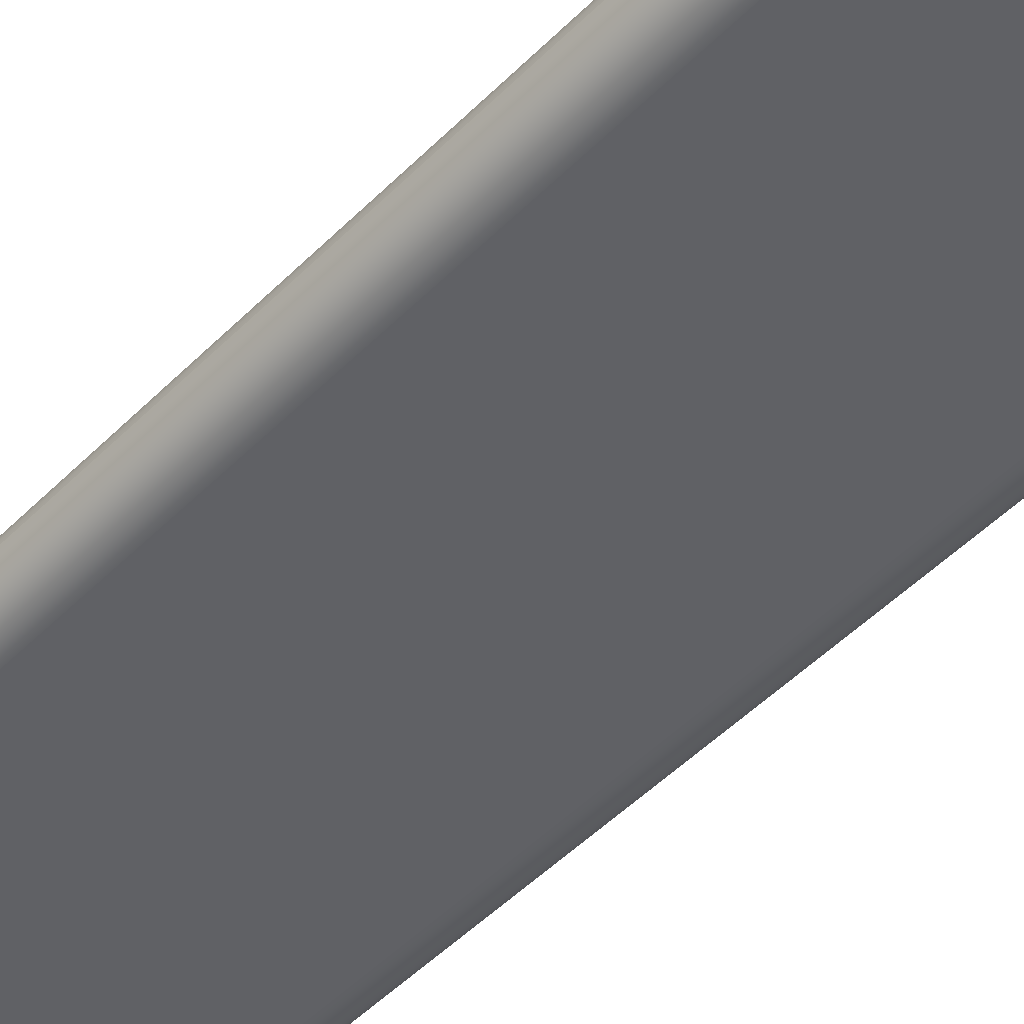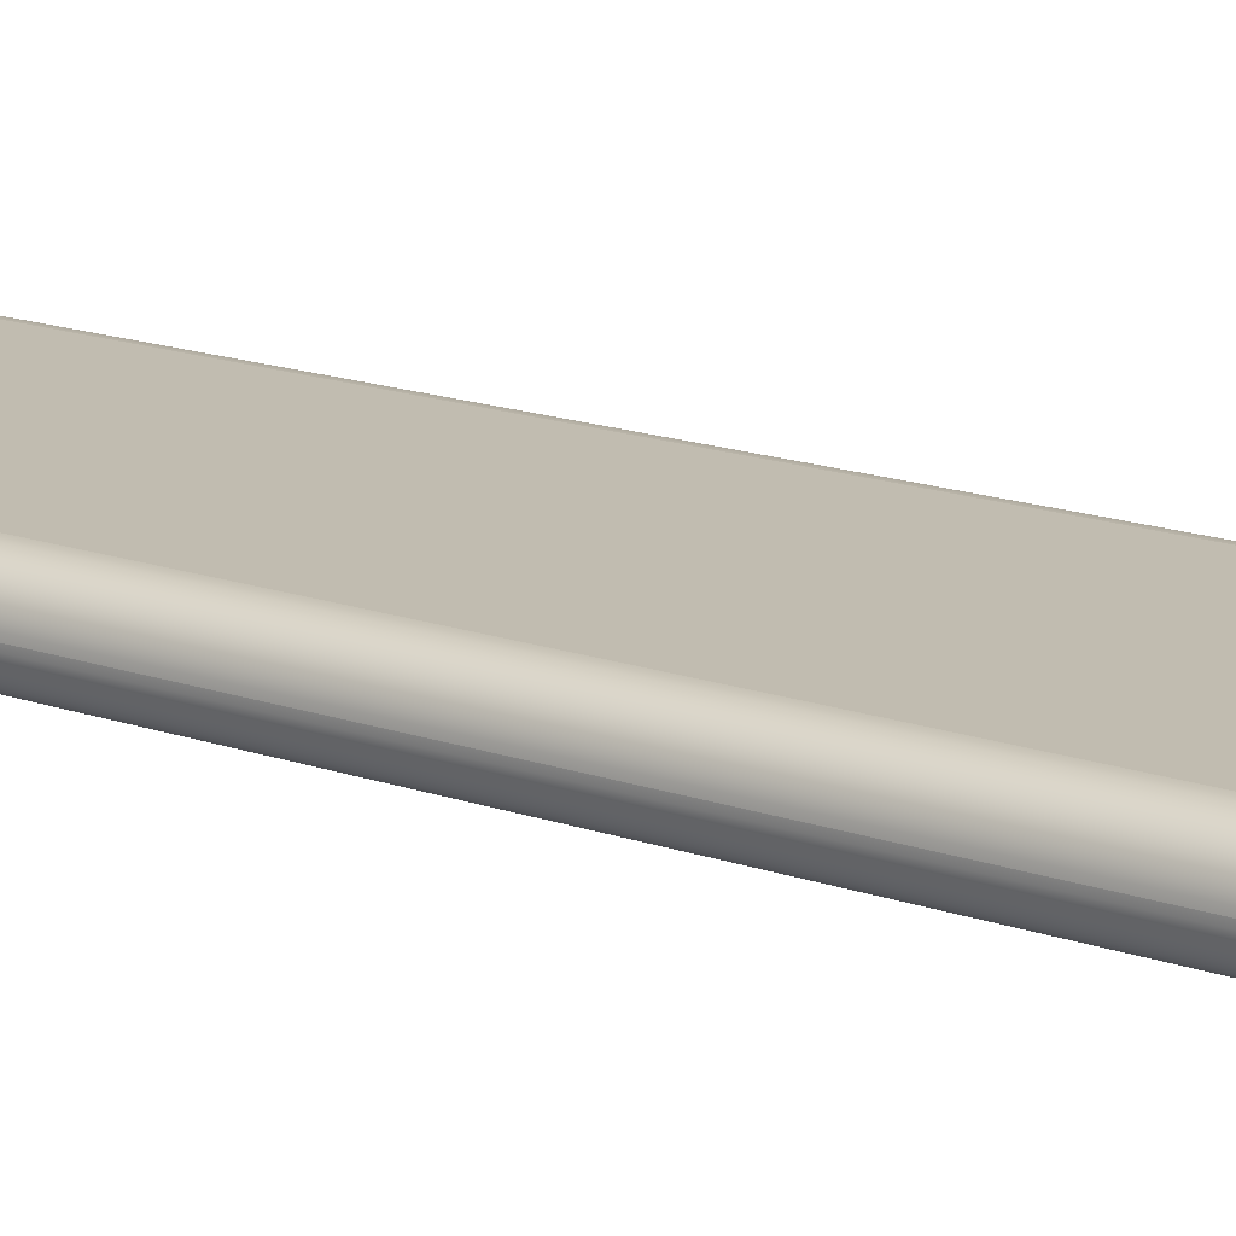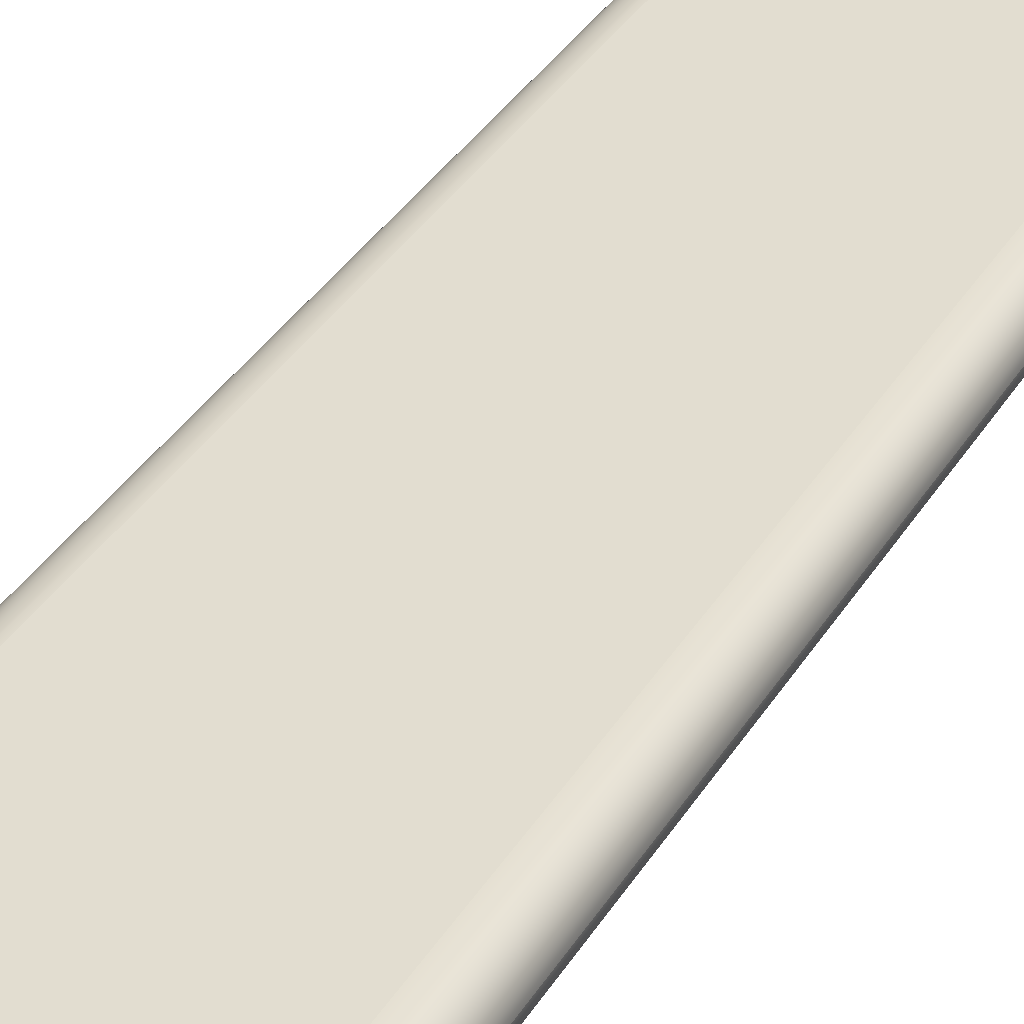
<metadata>
{"format":"obj","ext":"obj","renderer":"f3d","projection":"perspective","resolution":1024,"background":"white","views":[{"elev":-48.7,"azim":138.1,"up":"+Y"},{"elev":16.4,"azim":125.9,"up":"+Y"},{"elev":35.1,"azim":-152.8,"up":"+Y"}]}
</metadata>
<code>
o group_36_ID527
v 0.4079 0.3393 0.4091
v 0.2165 0.3391 0.4091
v 0.4048 0.3391 0.4091
v 0.2135 0.3393 0.4091
v 0.4109 0.3398 0.4091
v 0.2104 0.3398 0.4091
v 0.4138 0.3408 0.4091
v 0.2075 0.3408 0.4091
v 0.4166 0.3421 0.4091
v 0.2048 0.3421 0.4091
v 0.4192 0.3437 0.4091
v 0.2022 0.3437 0.4091
v 0.4215 0.3457 0.4091
v 0.1999 0.3457 0.4091
v 0.4235 0.3479 0.4091
v 0.1979 0.3479 0.4091
v 0.4252 0.3503 0.4091
v 0.1961 0.3503 0.4091
v 0.4266 0.353 0.4091
v 0.1948 0.353 0.4091
v 0.4276 0.3557 0.4091
v 0.1938 0.3557 0.4091
v 0.4282 0.3586 0.4091
v 0.1932 0.3586 0.4091
v 0.4284 0.3616 0.4091
v 0.193 0.3616 0.4091
v 0.4282 0.3645 0.4091
v 0.1932 0.3645 0.4091
v 0.4276 0.3674 0.4091
v 0.1938 0.3674 0.4091
v 0.4266 0.3702 0.4091
v 0.1948 0.3702 0.4091
v 0.4252 0.3728 0.4091
v 0.1961 0.3728 0.4091
v 0.4235 0.3752 0.4091
v 0.1979 0.3752 0.4091
v 0.4215 0.3775 0.4091
v 0.1999 0.3775 0.4091
v 0.4192 0.3794 0.4091
v 0.2022 0.3794 0.4091
v 0.4166 0.381 0.4091
v 0.2048 0.381 0.4091
v 0.4138 0.3823 0.4091
v 0.2075 0.3823 0.4091
v 0.4109 0.3833 0.4091
v 0.2104 0.3833 0.4091
v 0.4079 0.3838 0.4091
v 0.2135 0.3838 0.4091
v 0.4048 0.384 0.4091
v 0.2165 0.384 0.4091
v 0.2135 0.3393 -0.41
v 0.4048 0.3391 -0.41
v 0.2165 0.3391 -0.41
v 0.4079 0.3393 -0.41
v 0.2104 0.3398 -0.41
v 0.4109 0.3398 -0.41
v 0.4138 0.3408 -0.41
v 0.2075 0.3408 -0.41
v 0.2048 0.3421 -0.41
v 0.4166 0.3421 -0.41
v 0.4192 0.3437 -0.41
v 0.2022 0.3437 -0.41
v 0.1999 0.3457 -0.41
v 0.4215 0.3457 -0.41
v 0.1979 0.3479 -0.41
v 0.4235 0.3479 -0.41
v 0.1961 0.3503 -0.41
v 0.4252 0.3503 -0.41
v 0.1948 0.353 -0.41
v 0.4266 0.353 -0.41
v 0.1938 0.3557 -0.41
v 0.4276 0.3557 -0.41
v 0.1932 0.3586 -0.41
v 0.4282 0.3586 -0.41
v 0.193 0.3616 -0.41
v 0.4284 0.3616 -0.41
v 0.1932 0.3645 -0.41
v 0.4282 0.3645 -0.41
v 0.1938 0.3674 -0.41
v 0.4276 0.3674 -0.41
v 0.1948 0.3702 -0.41
v 0.4266 0.3702 -0.41
v 0.1961 0.3728 -0.41
v 0.4252 0.3728 -0.41
v 0.1979 0.3752 -0.41
v 0.4235 0.3752 -0.41
v 0.1999 0.3775 -0.41
v 0.4215 0.3775 -0.41
v 0.2022 0.3794 -0.41
v 0.4192 0.3794 -0.41
v 0.2048 0.381 -0.41
v 0.4166 0.381 -0.41
v 0.2075 0.3823 -0.41
v 0.4138 0.3823 -0.41
v 0.2104 0.3833 -0.41
v 0.4109 0.3833 -0.41
v 0.2135 0.3838 -0.41
v 0.4079 0.3838 -0.41
v 0.2165 0.384 -0.41
v 0.4048 0.384 -0.41
v 0.4048 0.3391 -0.41
v 0.2165 0.3391 0.4091
v 0.2165 0.3391 -0.41
v 0.4048 0.3391 0.4091
v 0.4048 0.384 0.4091
v 0.2165 0.384 -0.41
v 0.2165 0.384 0.4091
v 0.4048 0.384 -0.41
v 0.4276 0.3674 -0.41
v 0.4266 0.3702 0.4091
v 0.4276 0.3674 0.4091
v 0.4266 0.3702 -0.41
v 0.4282 0.3645 -0.41
v 0.4282 0.3645 0.4091
v 0.4252 0.3728 0.4091
v 0.4252 0.3728 -0.41
v 0.4079 0.3393 -0.41
v 0.4048 0.3391 0.4091
v 0.4048 0.3391 -0.41
v 0.4079 0.3393 0.4091
v 0.4109 0.3398 -0.41
v 0.4109 0.3398 0.4091
v 0.4138 0.3408 -0.41
v 0.4138 0.3408 0.4091
v 0.4166 0.3421 -0.41
v 0.4166 0.3421 0.4091
v 0.4192 0.3437 -0.41
v 0.4192 0.3437 0.4091
v 0.4215 0.3457 -0.41
v 0.4215 0.3457 0.4091
v 0.4235 0.3479 0.4091
v 0.4235 0.3479 -0.41
v 0.4252 0.3503 0.4091
v 0.4252 0.3503 -0.41
v 0.4266 0.353 0.4091
v 0.4266 0.353 -0.41
v 0.4276 0.3557 0.4091
v 0.4276 0.3557 -0.41
v 0.4282 0.3586 0.4091
v 0.4282 0.3586 -0.41
v 0.4284 0.3616 0.4091
v 0.4284 0.3616 -0.41
v 0.4284 0.3616 -0.41
v 0.4284 0.3616 0.4091
v 0.4235 0.3752 0.4091
v 0.4235 0.3752 -0.41
v 0.4215 0.3775 0.4091
v 0.4215 0.3775 -0.41
v 0.4192 0.3794 -0.41
v 0.4192 0.3794 0.4091
v 0.4166 0.381 -0.41
v 0.4166 0.381 0.4091
v 0.4138 0.3823 -0.41
v 0.4138 0.3823 0.4091
v 0.4109 0.3833 -0.41
v 0.4109 0.3833 0.4091
v 0.4079 0.3838 -0.41
v 0.4079 0.3838 0.4091
v 0.4048 0.384 -0.41
v 0.4048 0.384 0.4091
v 0.2165 0.384 0.4091
v 0.2135 0.3838 -0.41
v 0.2135 0.3838 0.4091
v 0.2165 0.384 -0.41
v 0.2104 0.3833 -0.41
v 0.2104 0.3833 0.4091
v 0.2075 0.3823 -0.41
v 0.2075 0.3823 0.4091
v 0.2048 0.381 -0.41
v 0.2048 0.381 0.4091
v 0.2022 0.3794 -0.41
v 0.2022 0.3794 0.4091
v 0.1999 0.3775 -0.41
v 0.1999 0.3775 0.4091
v 0.1979 0.3752 0.4091
v 0.1979 0.3752 -0.41
v 0.1961 0.3728 0.4091
v 0.1961 0.3728 -0.41
v 0.1948 0.3702 0.4091
v 0.1948 0.3702 -0.41
v 0.1938 0.3674 0.4091
v 0.1938 0.3674 -0.41
v 0.1932 0.3645 0.4091
v 0.1932 0.3645 -0.41
v 0.193 0.3616 0.4091
v 0.193 0.3616 -0.41
v 0.193 0.3616 -0.41
v 0.1932 0.3586 0.4091
v 0.193 0.3616 0.4091
v 0.1932 0.3586 -0.41
v 0.1938 0.3557 0.4091
v 0.1938 0.3557 -0.41
v 0.1948 0.353 0.4091
v 0.1948 0.353 -0.41
v 0.1961 0.3503 0.4091
v 0.1961 0.3503 -0.41
v 0.1979 0.3479 0.4091
v 0.1979 0.3479 -0.41
v 0.1999 0.3457 0.4091
v 0.1999 0.3457 -0.41
v 0.2022 0.3437 -0.41
v 0.2022 0.3437 0.4091
v 0.2048 0.3421 -0.41
v 0.2048 0.3421 0.4091
v 0.2075 0.3408 -0.41
v 0.2075 0.3408 0.4091
v 0.2104 0.3398 -0.41
v 0.2104 0.3398 0.4091
v 0.2135 0.3393 -0.41
v 0.2135 0.3393 0.4091
v 0.2165 0.3391 -0.41
v 0.2165 0.3391 0.4091
v 0.2165 0.384 0.4091
v 0.4048 0.384 0.4091
v 0.2135 0.3838 0.4091
v 0.4079 0.3838 0.4091
v 0.2104 0.3833 0.4091
v 0.4109 0.3833 0.4091
v 0.2075 0.3823 0.4091
v 0.4138 0.3823 0.4091
v 0.2048 0.381 0.4091
v 0.4166 0.381 0.4091
v 0.2022 0.3794 0.4091
v 0.4192 0.3794 0.4091
v 0.1999 0.3775 0.4091
v 0.4215 0.3775 0.4091
v 0.1979 0.3752 0.4091
v 0.4235 0.3752 0.4091
v 0.1961 0.3728 0.4091
v 0.4252 0.3728 0.4091
v 0.1948 0.3702 0.4091
v 0.4266 0.3702 0.4091
v 0.1938 0.3674 0.4091
v 0.4276 0.3674 0.4091
v 0.1932 0.3645 0.4091
v 0.4282 0.3645 0.4091
v 0.193 0.3616 0.4091
v 0.4284 0.3616 0.4091
v 0.1932 0.3586 0.4091
v 0.4282 0.3586 0.4091
v 0.1938 0.3557 0.4091
v 0.4276 0.3557 0.4091
v 0.1948 0.353 0.4091
v 0.4266 0.353 0.4091
v 0.1961 0.3503 0.4091
v 0.4252 0.3503 0.4091
v 0.1979 0.3479 0.4091
v 0.4235 0.3479 0.4091
v 0.1999 0.3457 0.4091
v 0.4215 0.3457 0.4091
v 0.2022 0.3437 0.4091
v 0.4192 0.3437 0.4091
v 0.2048 0.3421 0.4091
v 0.4166 0.3421 0.4091
v 0.2075 0.3408 0.4091
v 0.4138 0.3408 0.4091
v 0.2104 0.3398 0.4091
v 0.4109 0.3398 0.4091
v 0.2135 0.3393 0.4091
v 0.4079 0.3393 0.4091
v 0.2165 0.3391 0.4091
v 0.4048 0.3391 0.4091
v 0.4048 0.384 -0.41
v 0.2165 0.384 -0.41
v 0.4079 0.3838 -0.41
v 0.2135 0.3838 -0.41
v 0.4109 0.3833 -0.41
v 0.2104 0.3833 -0.41
v 0.4138 0.3823 -0.41
v 0.2075 0.3823 -0.41
v 0.4166 0.381 -0.41
v 0.2048 0.381 -0.41
v 0.4192 0.3794 -0.41
v 0.2022 0.3794 -0.41
v 0.4215 0.3775 -0.41
v 0.1999 0.3775 -0.41
v 0.4235 0.3752 -0.41
v 0.1979 0.3752 -0.41
v 0.4252 0.3728 -0.41
v 0.1961 0.3728 -0.41
v 0.4266 0.3702 -0.41
v 0.1948 0.3702 -0.41
v 0.4276 0.3674 -0.41
v 0.1938 0.3674 -0.41
v 0.4282 0.3645 -0.41
v 0.1932 0.3645 -0.41
v 0.4284 0.3616 -0.41
v 0.193 0.3616 -0.41
v 0.4282 0.3586 -0.41
v 0.1932 0.3586 -0.41
v 0.4276 0.3557 -0.41
v 0.1938 0.3557 -0.41
v 0.4266 0.353 -0.41
v 0.1948 0.353 -0.41
v 0.4252 0.3503 -0.41
v 0.1961 0.3503 -0.41
v 0.4235 0.3479 -0.41
v 0.1979 0.3479 -0.41
v 0.4215 0.3457 -0.41
v 0.1999 0.3457 -0.41
v 0.4192 0.3437 -0.41
v 0.2022 0.3437 -0.41
v 0.2048 0.3421 -0.41
v 0.4166 0.3421 -0.41
v 0.4138 0.3408 -0.41
v 0.2075 0.3408 -0.41
v 0.2104 0.3398 -0.41
v 0.4109 0.3398 -0.41
v 0.4079 0.3393 -0.41
v 0.2135 0.3393 -0.41
v 0.4048 0.3391 -0.41
v 0.2165 0.3391 -0.41
v 0.4048 0.3391 0.4091
v 0.4048 0.3391 -0.41
v 0.2165 0.3391 0.4091
v 0.2165 0.3391 -0.41
v 0.4048 0.384 -0.41
v 0.4048 0.384 0.4091
v 0.2165 0.384 -0.41
v 0.2165 0.384 0.4091
v 0.4266 0.3702 -0.41
v 0.4276 0.3674 -0.41
v 0.4266 0.3702 0.4091
v 0.4276 0.3674 0.4091
v 0.4282 0.3645 -0.41
v 0.4282 0.3645 0.4091
v 0.4252 0.3728 -0.41
v 0.4252 0.3728 0.4091
v 0.4079 0.3393 0.4091
v 0.4079 0.3393 -0.41
v 0.4048 0.3391 0.4091
v 0.4048 0.3391 -0.41
v 0.4109 0.3398 0.4091
v 0.4109 0.3398 -0.41
v 0.4138 0.3408 0.4091
v 0.4138 0.3408 -0.41
v 0.4166 0.3421 0.4091
v 0.4166 0.3421 -0.41
v 0.4192 0.3437 0.4091
v 0.4192 0.3437 -0.41
v 0.4215 0.3457 0.4091
v 0.4215 0.3457 -0.41
v 0.4235 0.3479 -0.41
v 0.4235 0.3479 0.4091
v 0.4252 0.3503 -0.41
v 0.4252 0.3503 0.4091
v 0.4266 0.353 -0.41
v 0.4266 0.353 0.4091
v 0.4276 0.3557 -0.41
v 0.4276 0.3557 0.4091
v 0.4282 0.3586 -0.41
v 0.4282 0.3586 0.4091
v 0.4284 0.3616 -0.41
v 0.4284 0.3616 0.4091
v 0.4284 0.3616 -0.41
v 0.4284 0.3616 0.4091
v 0.4235 0.3752 -0.41
v 0.4235 0.3752 0.4091
v 0.4215 0.3775 -0.41
v 0.4215 0.3775 0.4091
v 0.4192 0.3794 -0.41
v 0.4192 0.3794 0.4091
v 0.4166 0.381 -0.41
v 0.4166 0.381 0.4091
v 0.4138 0.3823 -0.41
v 0.4138 0.3823 0.4091
v 0.4109 0.3833 -0.41
v 0.4109 0.3833 0.4091
v 0.4079 0.3838 -0.41
v 0.4079 0.3838 0.4091
v 0.4048 0.384 -0.41
v 0.4048 0.384 0.4091
v 0.2165 0.384 -0.41
v 0.2165 0.384 0.4091
v 0.2135 0.3838 -0.41
v 0.2135 0.3838 0.4091
v 0.2104 0.3833 -0.41
v 0.2104 0.3833 0.4091
v 0.2075 0.3823 -0.41
v 0.2075 0.3823 0.4091
v 0.2048 0.381 -0.41
v 0.2048 0.381 0.4091
v 0.2022 0.3794 -0.41
v 0.2022 0.3794 0.4091
v 0.1999 0.3775 -0.41
v 0.1999 0.3775 0.4091
v 0.1979 0.3752 -0.41
v 0.1979 0.3752 0.4091
v 0.1961 0.3728 -0.41
v 0.1961 0.3728 0.4091
v 0.1948 0.3702 -0.41
v 0.1948 0.3702 0.4091
v 0.1938 0.3674 -0.41
v 0.1938 0.3674 0.4091
v 0.1932 0.3645 -0.41
v 0.1932 0.3645 0.4091
v 0.193 0.3616 -0.41
v 0.193 0.3616 0.4091
v 0.1932 0.3586 -0.41
v 0.193 0.3616 -0.41
v 0.1932 0.3586 0.4091
v 0.193 0.3616 0.4091
v 0.1938 0.3557 -0.41
v 0.1938 0.3557 0.4091
v 0.1948 0.353 -0.41
v 0.1948 0.353 0.4091
v 0.1961 0.3503 -0.41
v 0.1961 0.3503 0.4091
v 0.1979 0.3479 -0.41
v 0.1979 0.3479 0.4091
v 0.1999 0.3457 -0.41
v 0.1999 0.3457 0.4091
v 0.2022 0.3437 0.4091
v 0.2022 0.3437 -0.41
v 0.2048 0.3421 0.4091
v 0.2048 0.3421 -0.41
v 0.2075 0.3408 0.4091
v 0.2075 0.3408 -0.41
v 0.2104 0.3398 0.4091
v 0.2104 0.3398 -0.41
v 0.2135 0.3393 0.4091
v 0.2135 0.3393 -0.41
v 0.2165 0.3391 0.4091
v 0.2165 0.3391 -0.41
f 1 2 3
f 2 1 4
f 4 1 5
f 4 5 6
f 6 5 7
f 6 7 8
f 8 7 9
f 8 9 10
f 10 9 11
f 10 11 12
f 12 11 13
f 12 13 14
f 14 13 15
f 14 15 16
f 16 15 17
f 16 17 18
f 18 17 19
f 18 19 20
f 20 19 21
f 20 21 22
f 22 21 23
f 22 23 24
f 24 23 25
f 24 25 26
f 26 25 27
f 26 27 28
f 28 27 29
f 28 29 30
f 30 29 31
f 30 31 32
f 32 31 33
f 32 33 34
f 34 33 35
f 34 35 36
f 36 35 37
f 36 37 38
f 38 37 39
f 38 39 40
f 40 39 41
f 40 41 42
f 42 41 43
f 42 43 44
f 44 43 45
f 44 45 46
f 46 45 47
f 46 47 48
f 48 47 49
f 48 49 50
f 51 52 53
f 52 51 54
f 54 51 55
f 54 55 56
f 56 55 57
f 57 55 58
f 57 58 59
f 57 59 60
f 60 59 61
f 61 59 62
f 61 62 63
f 61 63 64
f 64 63 65
f 64 65 66
f 66 65 67
f 66 67 68
f 68 67 69
f 68 69 70
f 70 69 71
f 70 71 72
f 72 71 73
f 72 73 74
f 74 73 75
f 74 75 76
f 76 75 77
f 76 77 78
f 78 77 79
f 78 79 80
f 80 79 81
f 80 81 82
f 82 81 83
f 82 83 84
f 84 83 85
f 84 85 86
f 86 85 87
f 86 87 88
f 88 87 89
f 88 89 90
f 90 89 91
f 90 91 92
f 92 91 93
f 92 93 94
f 94 93 95
f 94 95 96
f 96 95 97
f 96 97 98
f 98 97 99
f 98 99 100
f 101 102 103
f 102 101 104
f 105 106 107
f 106 105 108
f 109 110 111
f 110 109 112
f 113 111 114
f 111 113 109
f 112 115 110
f 115 112 116
f 117 118 119
f 118 117 120
f 121 120 117
f 120 121 122
f 123 122 121
f 122 123 124
f 125 124 123
f 124 125 126
f 127 126 125
f 126 127 128
f 129 128 127
f 128 129 130
f 129 131 130
f 131 129 132
f 132 133 131
f 133 132 134
f 134 135 133
f 135 134 136
f 136 137 135
f 137 136 138
f 138 139 137
f 139 138 140
f 140 141 139
f 141 140 142
f 143 114 144
f 114 143 113
f 116 145 115
f 145 116 146
f 146 147 145
f 147 146 148
f 147 149 150
f 149 147 148
f 150 151 152
f 151 150 149
f 152 153 154
f 153 152 151
f 154 155 156
f 155 154 153
f 156 157 158
f 157 156 155
f 158 159 160
f 159 158 157
f 161 162 163
f 162 161 164
f 163 165 166
f 165 163 162
f 166 167 168
f 167 166 165
f 168 169 170
f 169 168 167
f 170 171 172
f 171 170 169
f 172 173 174
f 173 172 171
f 173 175 174
f 175 173 176
f 176 177 175
f 177 176 178
f 178 179 177
f 179 178 180
f 180 181 179
f 181 180 182
f 182 183 181
f 183 182 184
f 184 185 183
f 185 184 186
f 187 188 189
f 188 187 190
f 190 191 188
f 191 190 192
f 192 193 191
f 193 192 194
f 194 195 193
f 195 194 196
f 196 197 195
f 197 196 198
f 198 199 197
f 199 198 200
f 201 199 200
f 199 201 202
f 203 202 201
f 202 203 204
f 205 204 203
f 204 205 206
f 207 206 205
f 206 207 208
f 209 208 207
f 208 209 210
f 211 210 209
f 210 211 212
f 213 214 215
f 214 216 215
f 215 216 217
f 216 218 217
f 217 218 219
f 218 220 219
f 219 220 221
f 220 222 221
f 221 222 223
f 222 224 223
f 223 224 225
f 224 226 225
f 225 226 227
f 226 228 227
f 227 228 229
f 228 230 229
f 229 230 231
f 230 232 231
f 231 232 233
f 232 234 233
f 233 234 235
f 234 236 235
f 235 236 237
f 236 238 237
f 237 238 239
f 238 240 239
f 239 240 241
f 240 242 241
f 241 242 243
f 242 244 243
f 243 244 245
f 244 246 245
f 245 246 247
f 246 248 247
f 247 248 249
f 248 250 249
f 249 250 251
f 250 252 251
f 251 252 253
f 252 254 253
f 253 254 255
f 254 256 255
f 255 256 257
f 256 258 257
f 257 258 259
f 258 260 259
f 259 260 261
f 262 261 260
f 263 264 265
f 264 266 265
f 265 266 267
f 266 268 267
f 267 268 269
f 268 270 269
f 269 270 271
f 270 272 271
f 271 272 273
f 272 274 273
f 273 274 275
f 274 276 275
f 275 276 277
f 276 278 277
f 277 278 279
f 278 280 279
f 279 280 281
f 280 282 281
f 281 282 283
f 282 284 283
f 283 284 285
f 284 286 285
f 285 286 287
f 286 288 287
f 287 288 289
f 288 290 289
f 289 290 291
f 290 292 291
f 291 292 293
f 292 294 293
f 293 294 295
f 294 296 295
f 295 296 297
f 296 298 297
f 297 298 299
f 298 300 299
f 299 300 301
f 300 302 301
f 302 303 301
f 301 303 304
f 304 303 305
f 303 306 305
f 306 307 305
f 305 307 308
f 308 307 309
f 307 310 309
f 309 310 311
f 312 311 310
f 313 314 315
f 316 315 314
f 317 318 319
f 320 319 318
f 321 322 323
f 324 323 322
f 322 325 324
f 326 324 325
f 327 321 328
f 323 328 321
f 329 330 331
f 332 331 330
f 333 334 329
f 330 329 334
f 335 336 333
f 334 333 336
f 337 338 335
f 336 335 338
f 339 340 337
f 338 337 340
f 341 342 339
f 340 339 342
f 343 342 344
f 341 344 342
f 345 343 346
f 344 346 343
f 347 345 348
f 346 348 345
f 349 347 350
f 348 350 347
f 351 349 352
f 350 352 349
f 353 351 354
f 352 354 351
f 325 355 326
f 356 326 355
f 357 327 358
f 328 358 327
f 359 357 360
f 358 360 357
f 359 360 361
f 362 361 360
f 361 362 363
f 364 363 362
f 363 364 365
f 366 365 364
f 365 366 367
f 368 367 366
f 367 368 369
f 370 369 368
f 369 370 371
f 372 371 370
f 373 374 375
f 376 375 374
f 375 376 377
f 378 377 376
f 377 378 379
f 380 379 378
f 379 380 381
f 382 381 380
f 381 382 383
f 384 383 382
f 383 384 385
f 386 385 384
f 387 385 388
f 386 388 385
f 389 387 390
f 388 390 387
f 391 389 392
f 390 392 389
f 393 391 394
f 392 394 391
f 395 393 396
f 394 396 393
f 397 395 398
f 396 398 395
f 399 400 401
f 402 401 400
f 403 399 404
f 401 404 399
f 405 403 406
f 404 406 403
f 407 405 408
f 406 408 405
f 409 407 410
f 408 410 407
f 411 409 412
f 410 412 409
f 413 414 412
f 411 412 414
f 415 416 413
f 414 413 416
f 417 418 415
f 416 415 418
f 419 420 417
f 418 417 420
f 421 422 419
f 420 419 422
f 423 424 421
f 422 421 424

</code>
